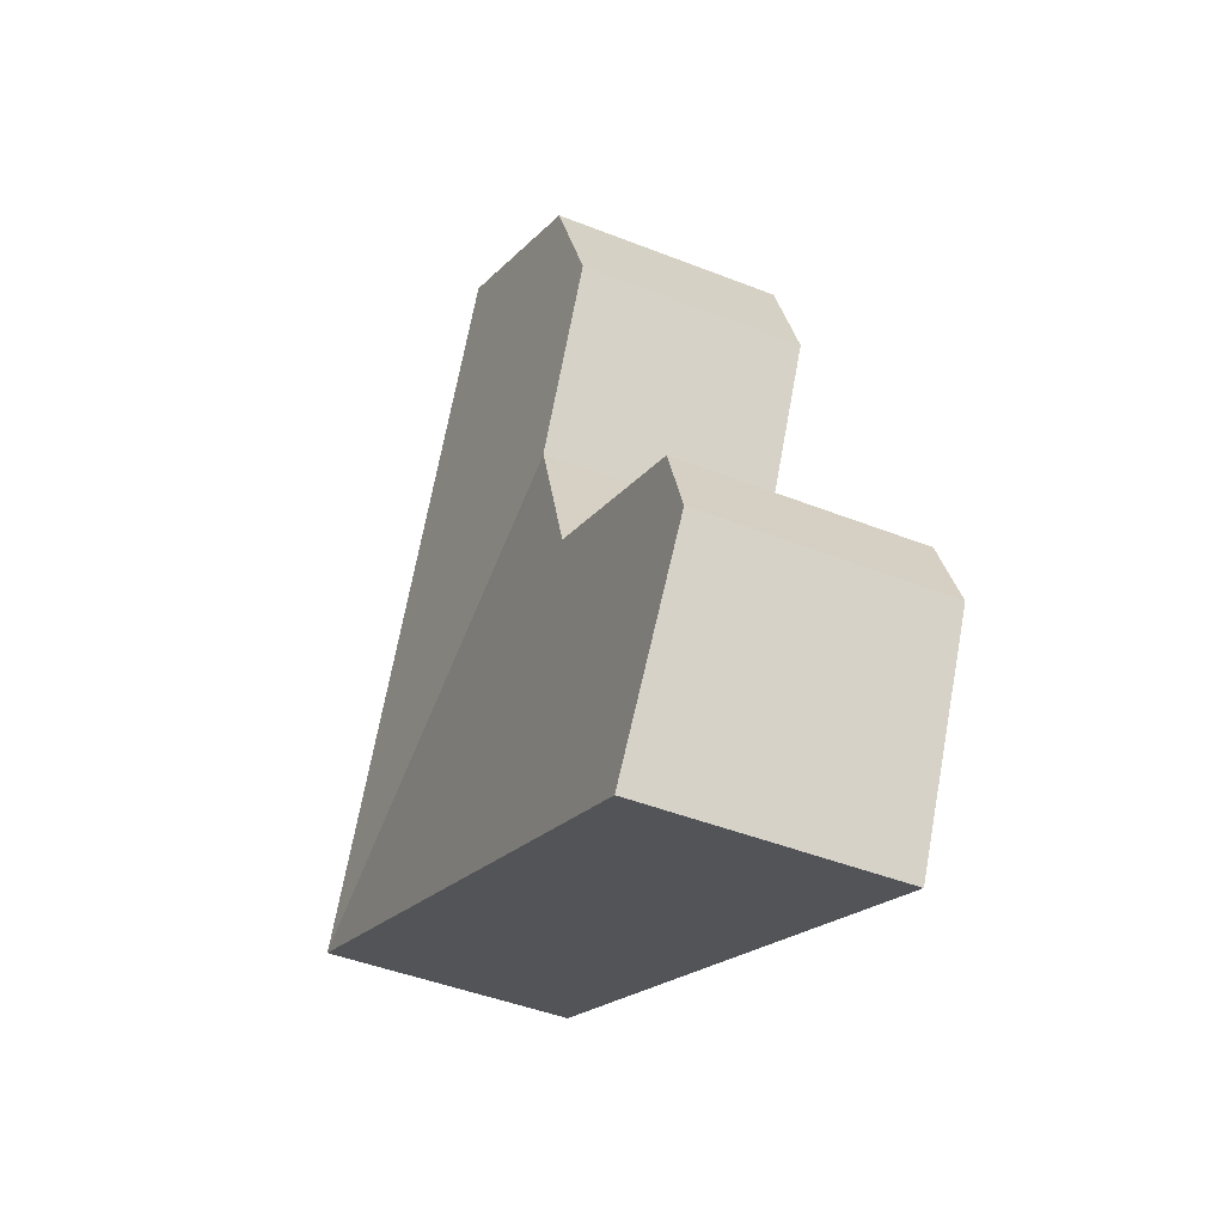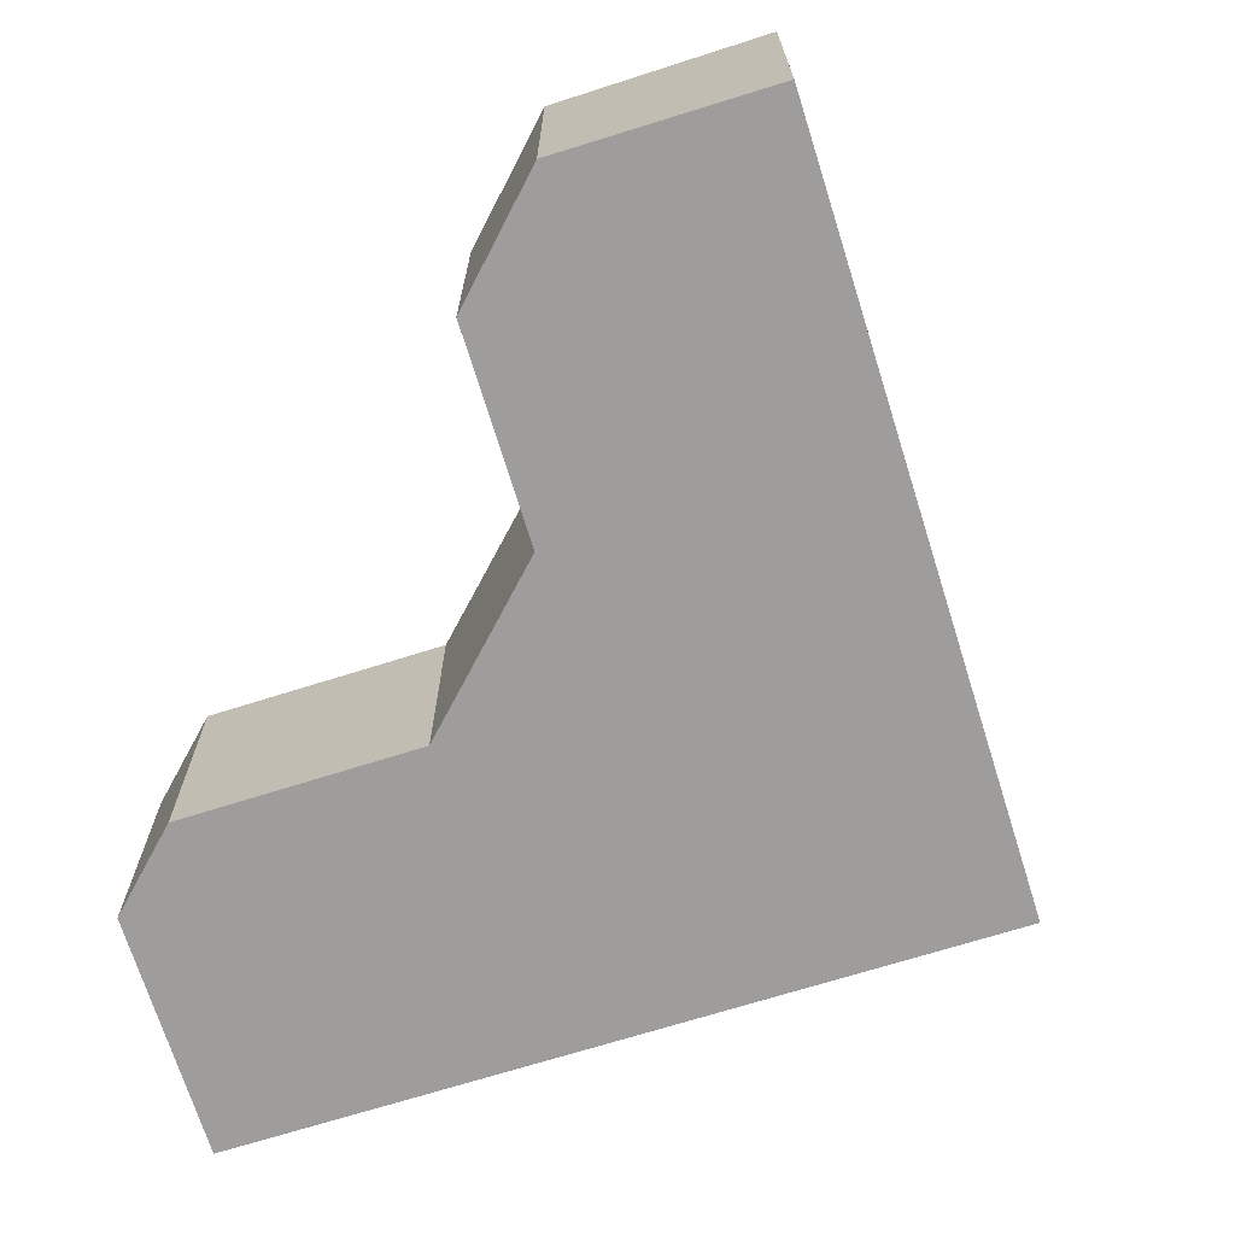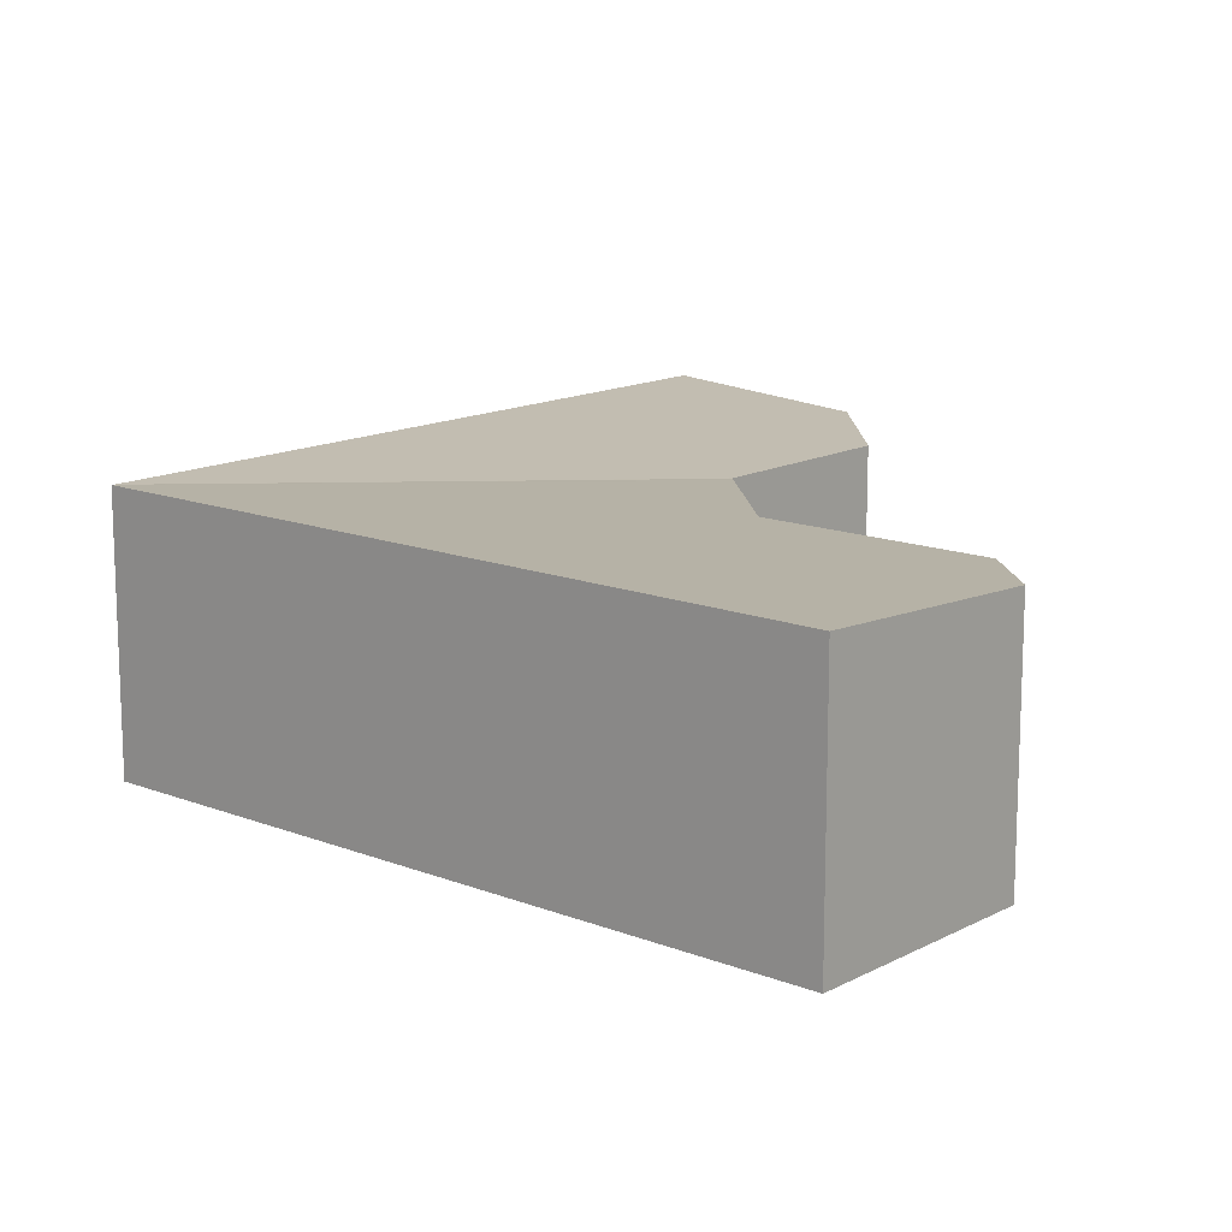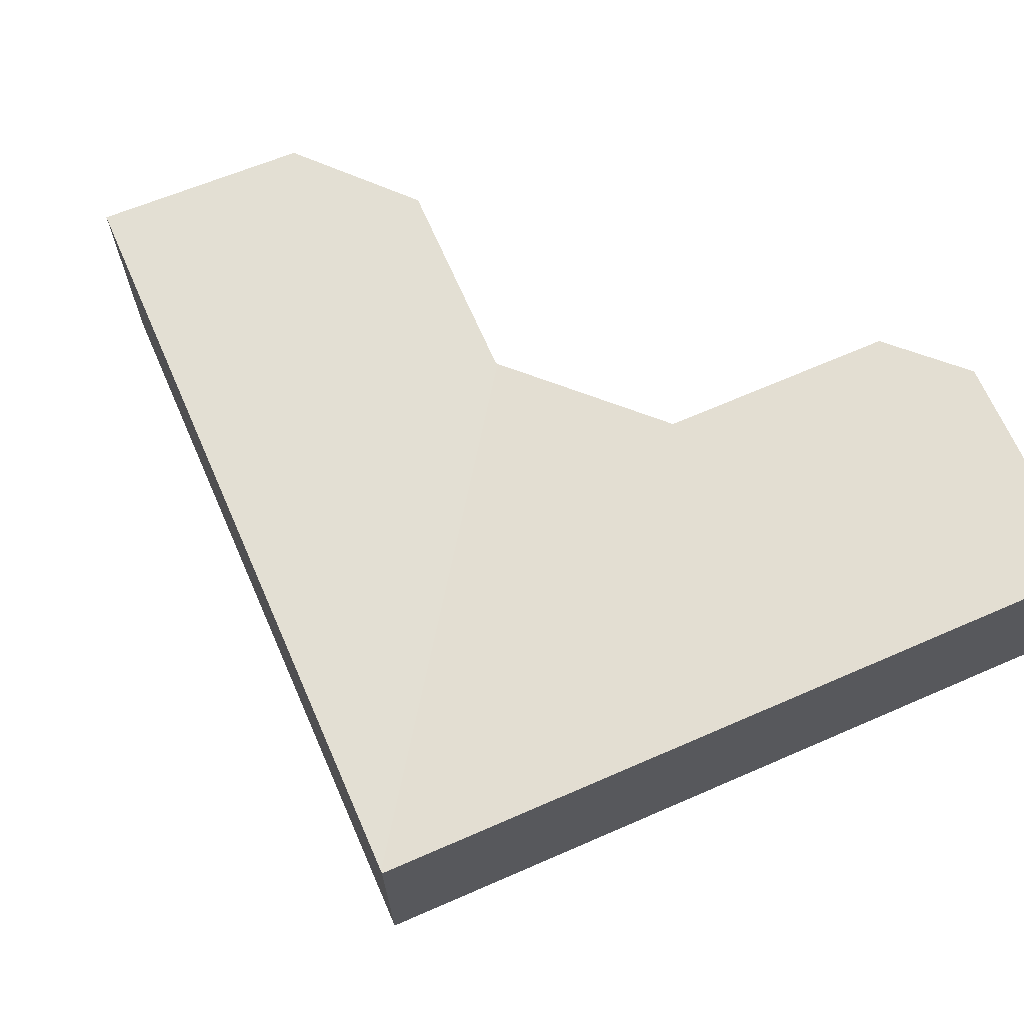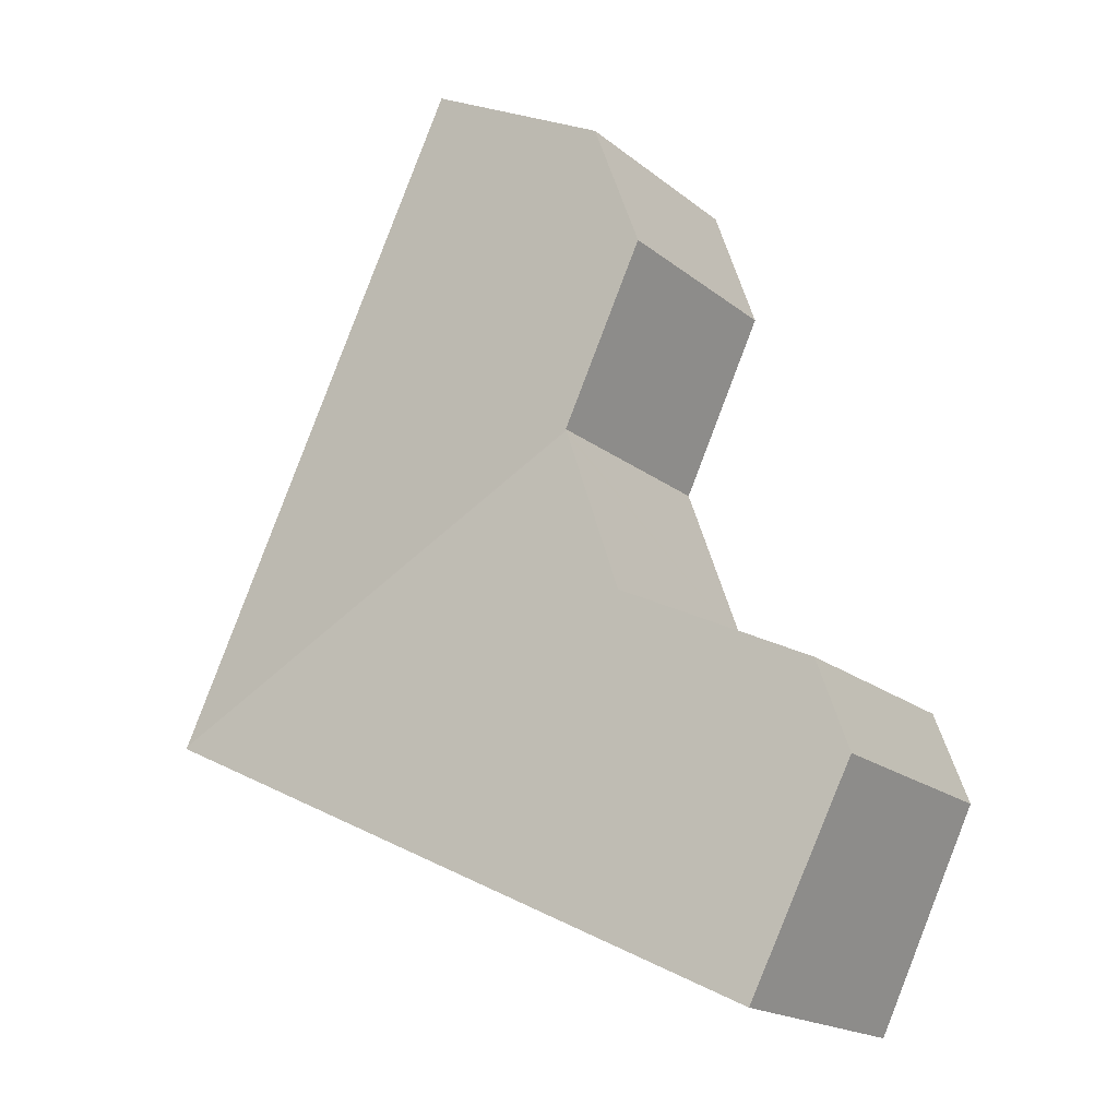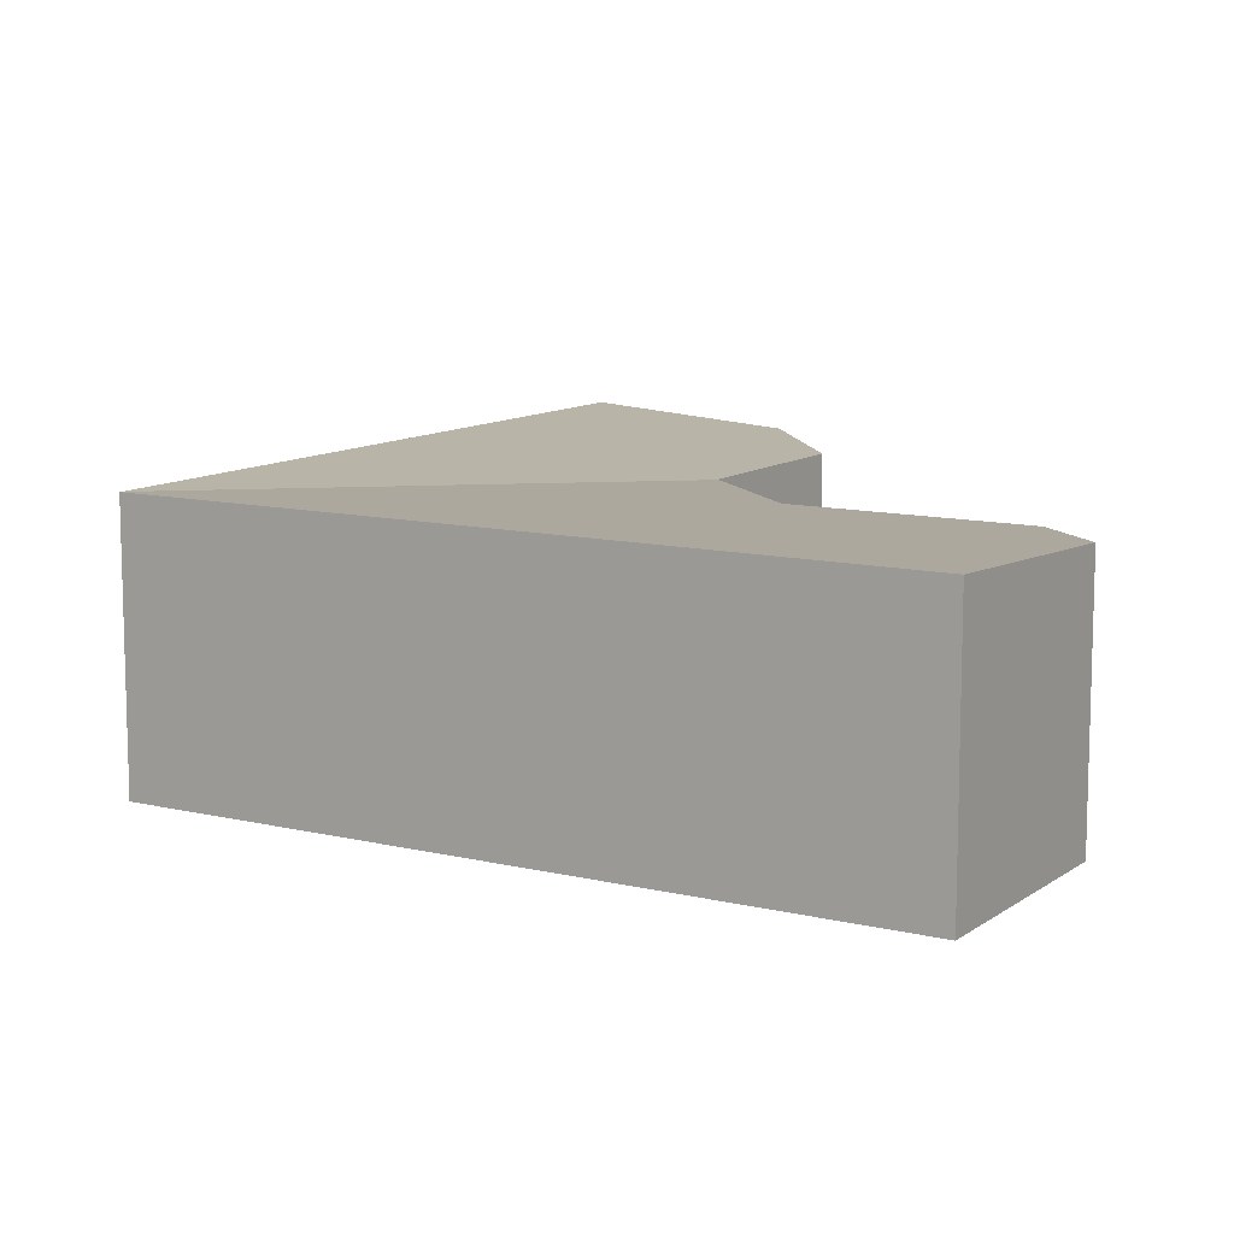
<metadata>
{"format":"obj","ext":"obj","renderer":"f3d","projection":"perspective","resolution":1024,"background":"white","views":[{"elev":-44.7,"azim":-114.7,"up":"+Z"},{"elev":-70.5,"azim":-8.2,"up":"+Y"},{"elev":14.1,"azim":-164.6,"up":"+Y"},{"elev":69.5,"azim":130.9,"up":"+Y"},{"elev":-18.3,"azim":-146.1,"up":"+Z"},{"elev":10.8,"azim":-174.4,"up":"+Y"}]}
</metadata>
<code>
v  4.609 4.234 11.99
v  5.274 4.116 6.588
v  3.809 4.117 9.681
v  7.851 4.478 13.53
v  5.319 4.116 6.493
v  13.43 4.478 1.9
v  5.31 4.115 6.466
v  10.08 4.478 8.886
v  0 4.282 2.622e-16
v  8.543 4.478 -0.483
v  1.779 4.477 -3.721
v  0.602 4.225 1.629
v  4.209 4.225 3.369
v  13.44 4.48 1.862
v  5.268 4.12 6.35
v  4.609 -7.341e-16 11.99
v  3.809 -5.928e-16 9.681
v  0 0 0
v  0.602 -9.975e-17 1.629
v  4.209 -2.063e-16 3.369
v  5.31 -3.959e-16 6.466
v  5.268 -3.888e-16 6.35
v  5.319 -3.976e-16 6.493
v  7.851 -8.285e-16 13.53
v  10.08 -5.441e-16 8.886
v  13.43 -1.163e-16 1.9
v  13.44 -1.14e-16 1.862
v  8.543 2.958e-17 -0.483
v  1.779 2.278e-16 -3.721
v  5.274 -4.034e-16 6.588
g defaultobject
f 1 2 3
f 2 1 4
f 2 4 5
f 5 6 7
f 6 5 4
f 6 4 8
f 9 10 11
f 10 9 12
f 10 12 13
f 10 13 14
f 14 13 15
f 14 15 6
f 6 15 7
f 3 16 1
f 16 3 17
f 18 12 9
f 12 18 19
f 20 15 13
f 15 20 7
f 7 20 21
f 21 20 22
f 7 23 5
f 23 7 21
f 1 24 4
f 24 1 16
f 19 13 12
f 13 19 20
f 24 8 4
f 8 24 25
f 8 25 6
f 6 25 26
f 6 26 14
f 14 26 27
f 27 10 14
f 10 27 28
f 10 28 11
f 11 28 29
f 29 9 11
f 9 29 18
f 2 17 3
f 17 2 5
f 17 5 30
f 30 5 23
f 28 18 29
f 18 28 27
f 18 27 26
f 18 26 20
f 20 26 25
f 18 20 19
f 20 25 22
f 22 25 21
f 21 25 23
f 23 25 30
f 30 25 17
f 17 25 24
f 17 24 16

</code>
